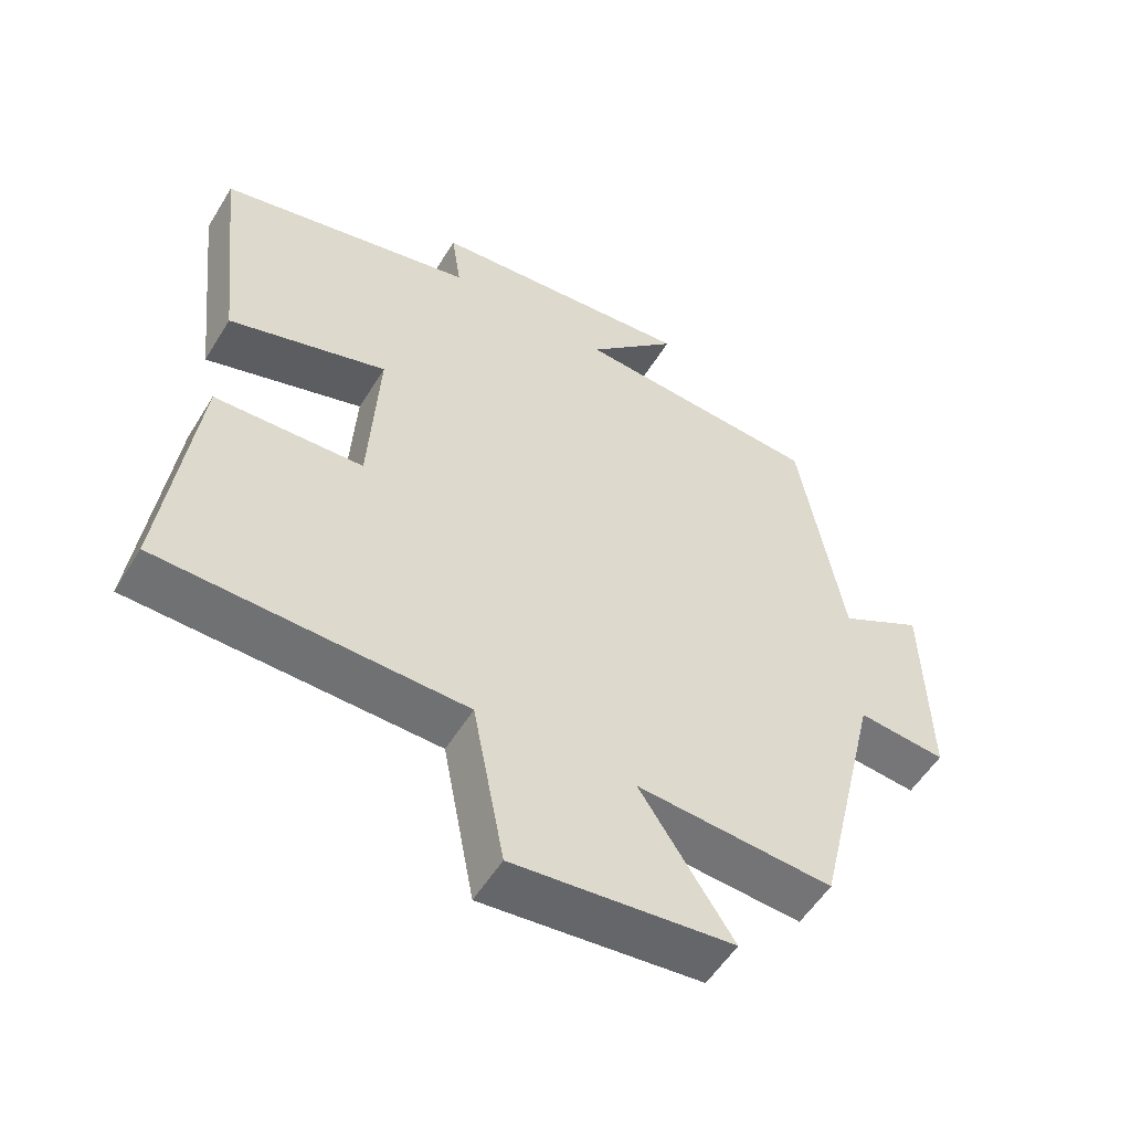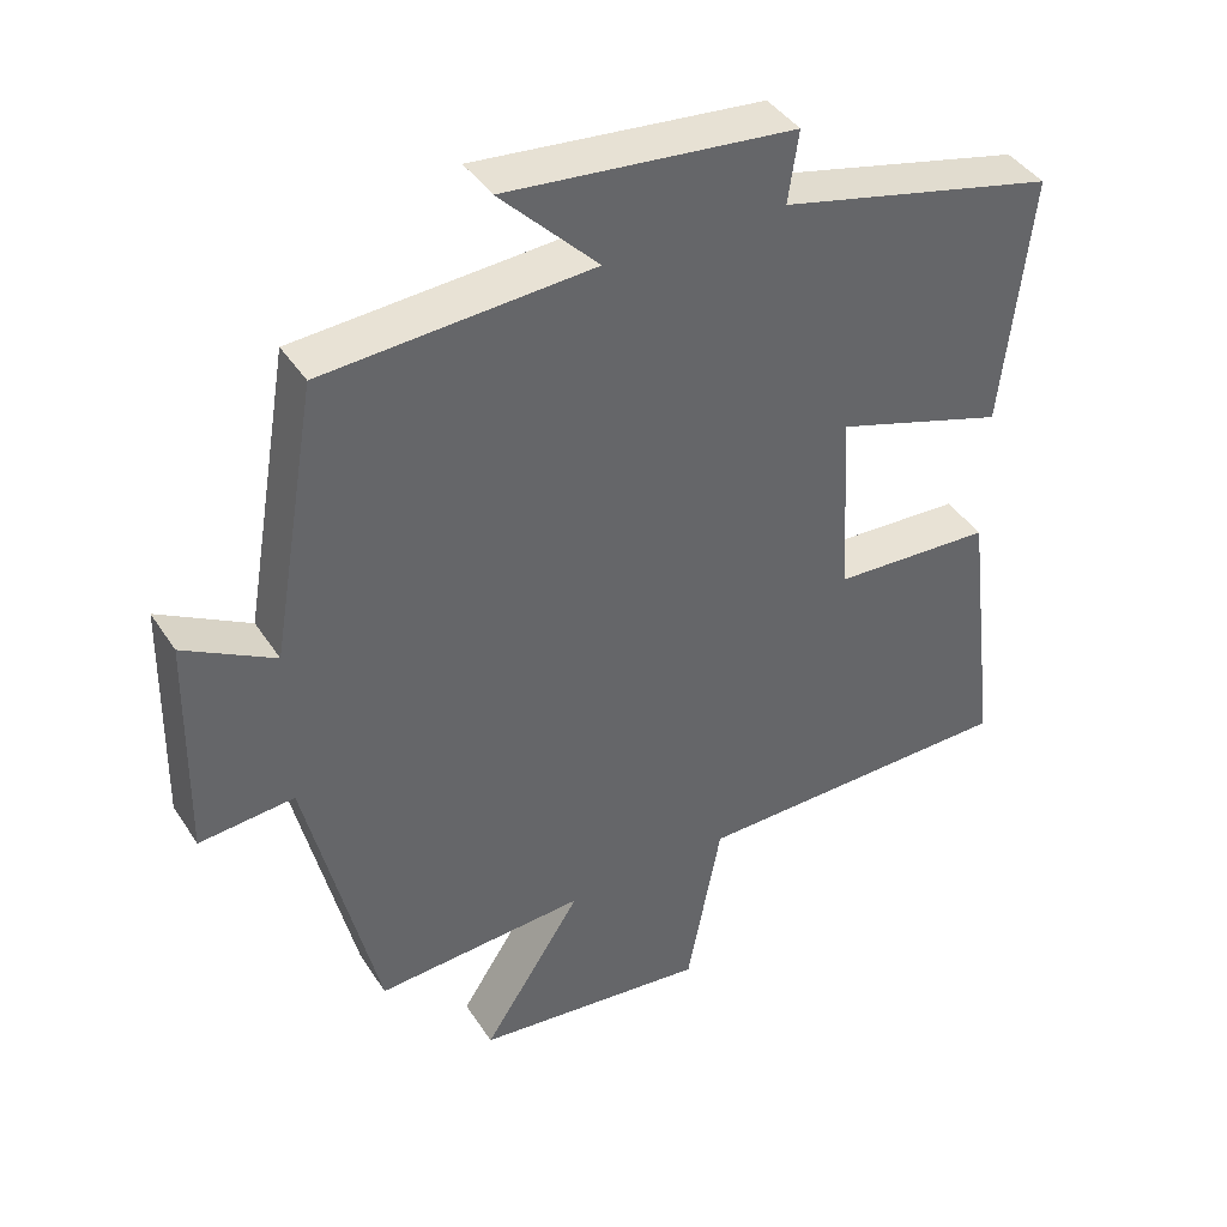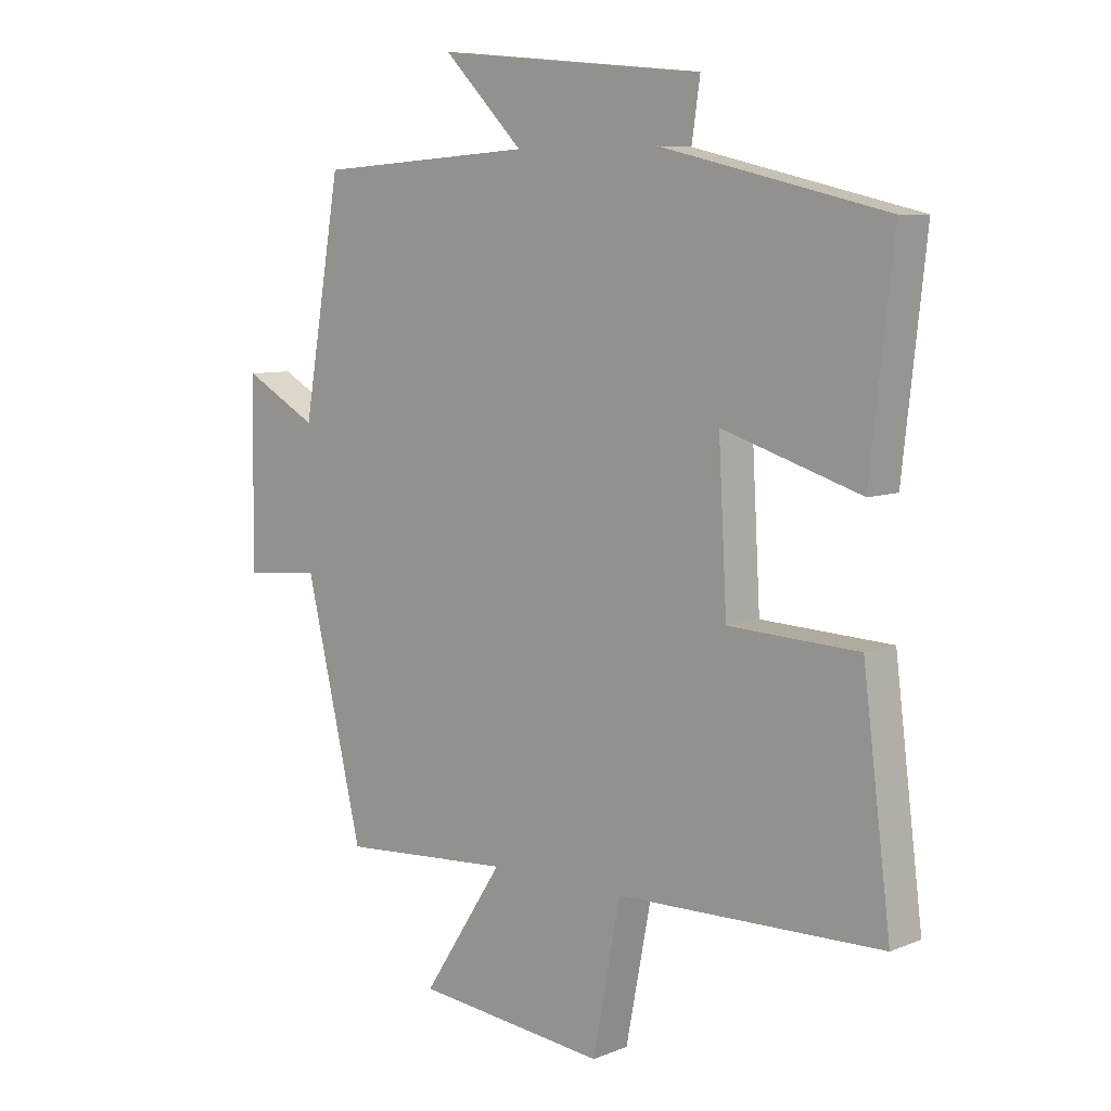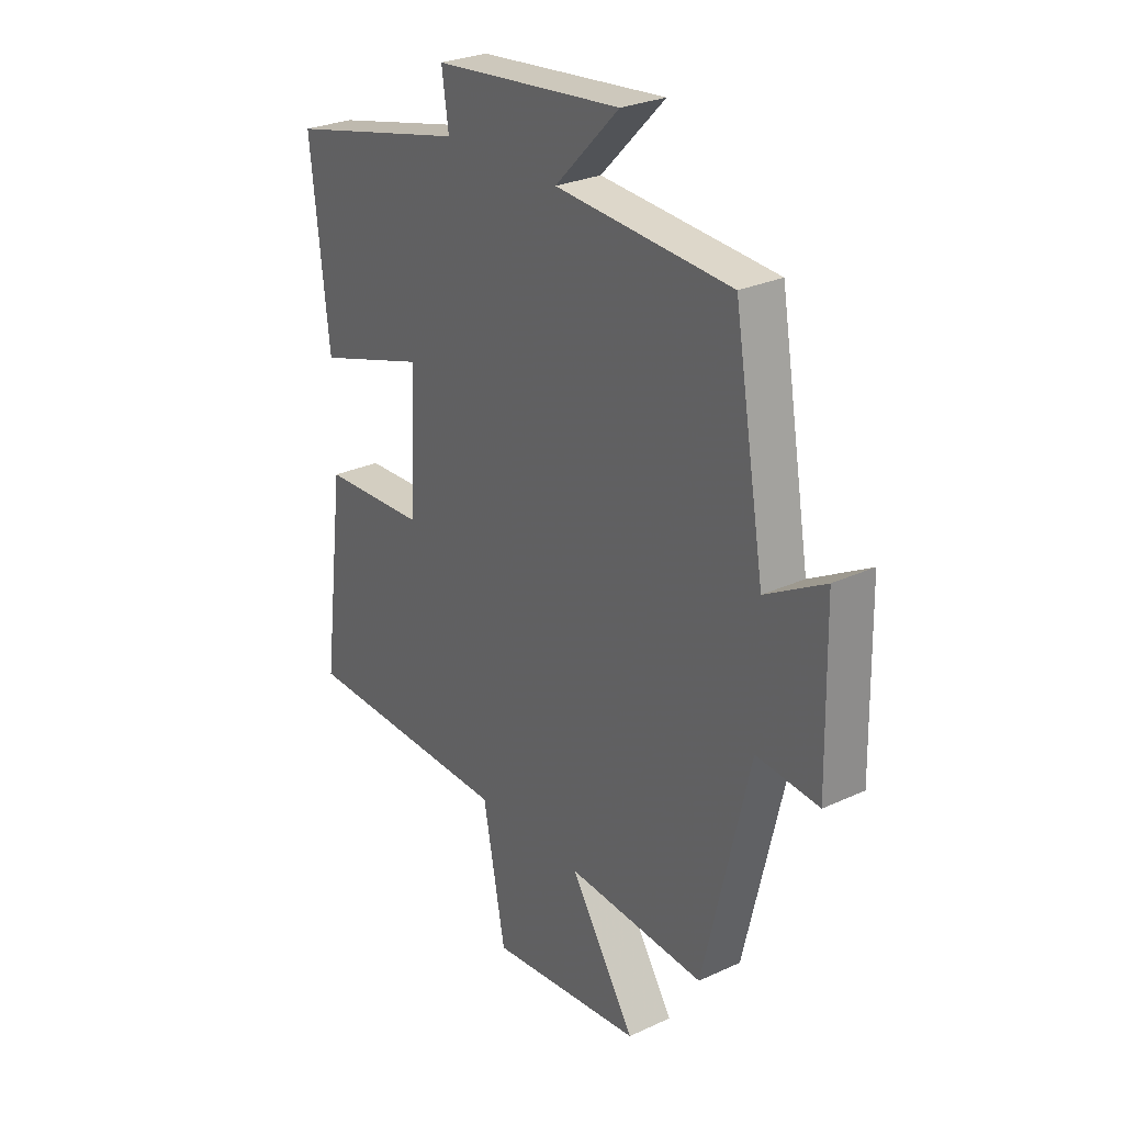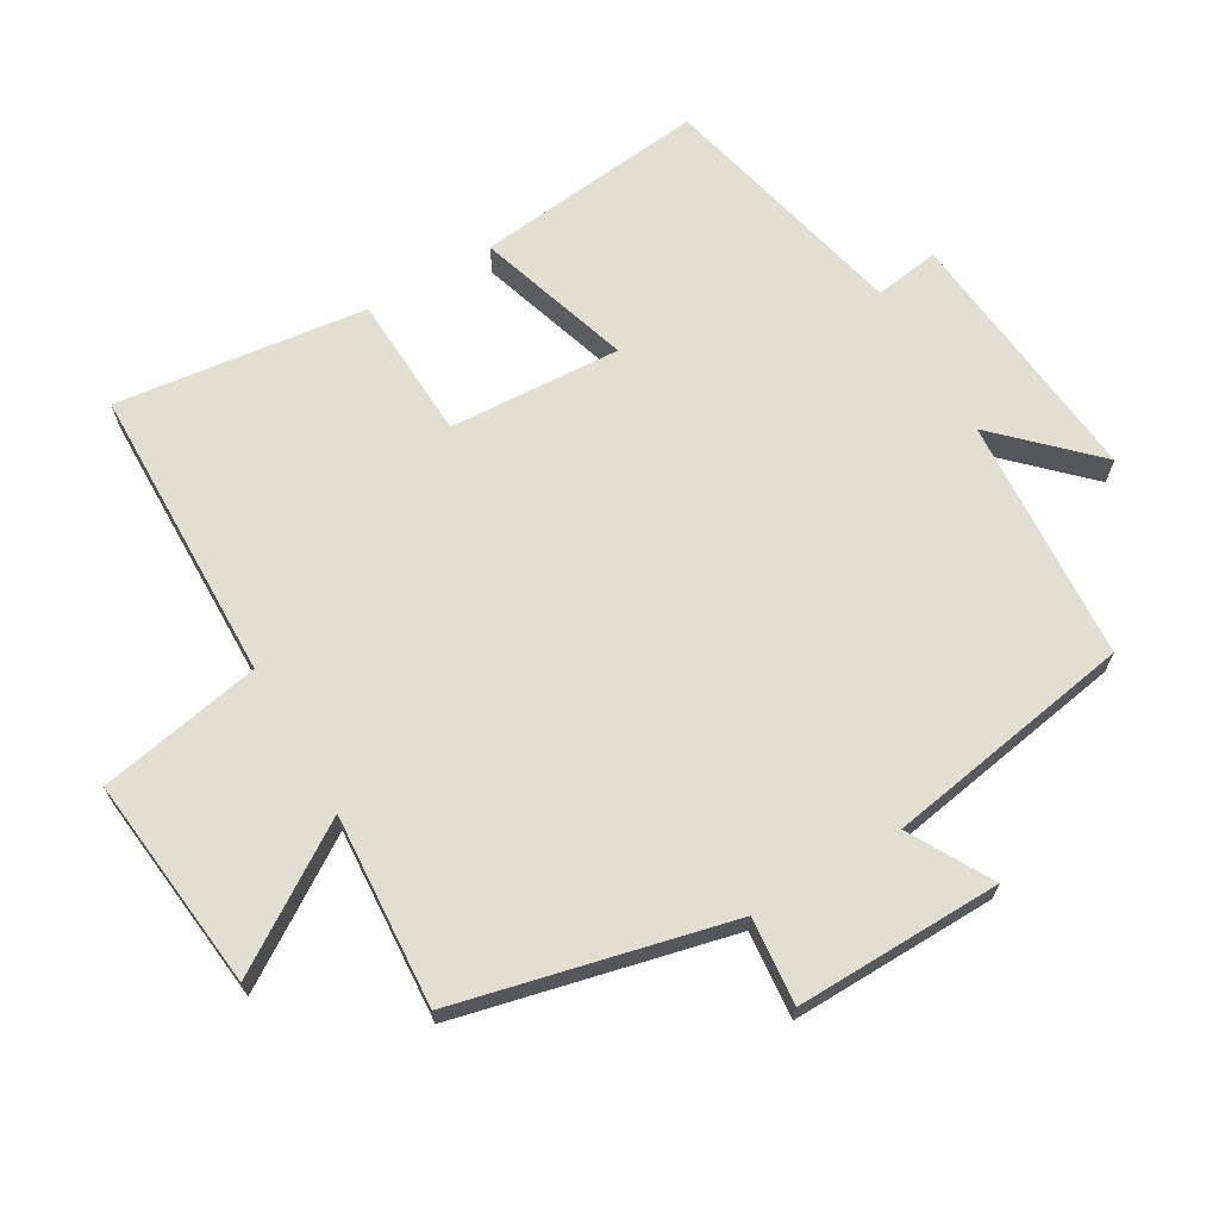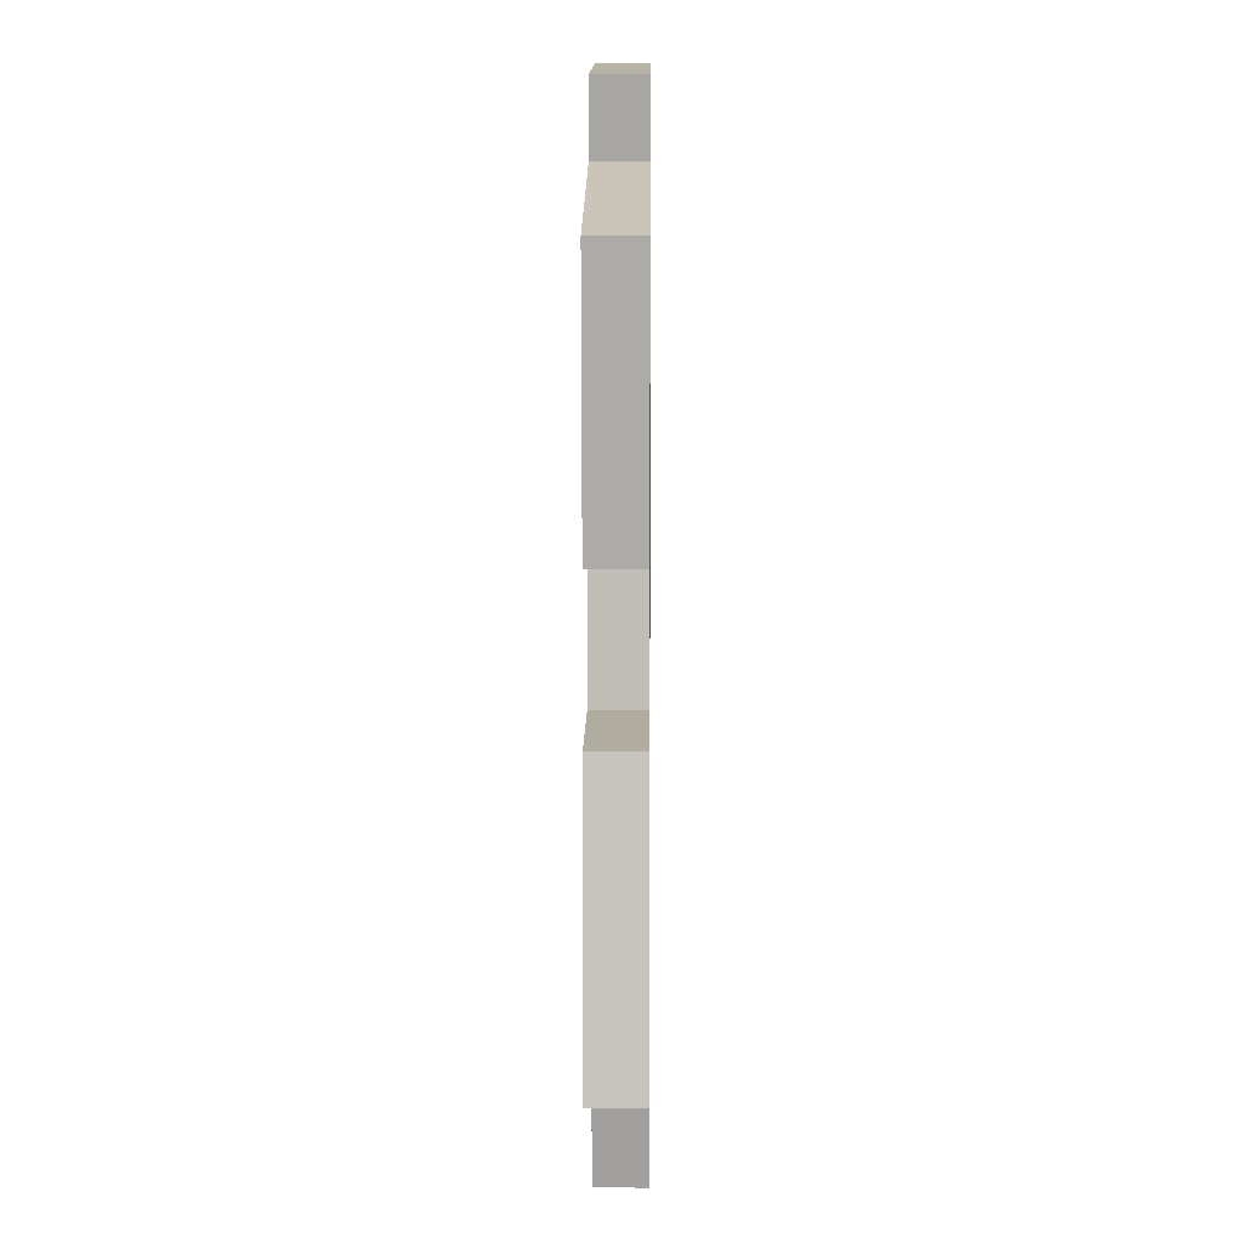
<metadata>
{"format":"obj","ext":"obj","renderer":"f3d","projection":"perspective","resolution":1024,"background":"white","views":[{"elev":-54.7,"azim":148.9,"up":"+Z"},{"elev":41.2,"azim":-30.1,"up":"+Z"},{"elev":7.7,"azim":41.9,"up":"+Z"},{"elev":27.4,"azim":-125.5,"up":"+Z"},{"elev":67.5,"azim":-120.3,"up":"+Y"},{"elev":7.3,"azim":90.6,"up":"+Z"}]}
</metadata>
<code>
v -0.437 0.07 0.476
v -0.076 0.07 0.5
v -0.208 0.07 0.634
v 0.18 0.07 0.596
v 0.166 0.07 0.5
v 0.538 0.07 0.413
v 0.5 0.07 0.071
v 0.271 0.07 0.143
v 0.285 0.07 -0.111
v 0.5 0.07 -0.121
v 0.546 0.07 -0.491
v 0.107 0.07 -0.5
v 0.061 0.07 -0.74
v -0.255 0.07 -0.706
v -0.121 0.07 -0.5
v -0.405 0.07 -0.519
v -0.5 0.07 -0.117
v -0.628 0.07 -0.129
v -0.622 0.07 0.175
v -0.5 0.07 0.107
v -0.437 0 0.476
v -0.076 0 0.5
v -0.208 0 0.634
v 0.18 0 0.596
v 0.166 0 0.5
v 0.538 0 0.413
v 0.5 0 0.071
v 0.271 0 0.143
v 0.285 0 -0.111
v 0.5 0 -0.121
v 0.546 0 -0.491
v 0.107 0 -0.5
v 0.061 0 -0.74
v -0.255 0 -0.706
v -0.121 0 -0.5
v -0.405 0 -0.519
v -0.5 0 -0.117
v -0.628 0 -0.129
v -0.622 0 0.175
v -0.5 0 0.107
f 17 18 19 20
f 15 16 17 20
f 15 20 1 2
f 12 13 14 15
f 12 15 2
f 9 10 11 12
f 8 9 12 2
f 5 6 7 8
f 5 8 2
f 2 3 4 5
f 40 39 38 37
f 40 37 36 35
f 22 21 40 35
f 35 34 33 32
f 22 35 32
f 32 31 30 29
f 22 32 29 28
f 28 27 26 25
f 22 28 25
f 25 24 23 22
f 1 21 22 2
f 2 22 23 3
f 3 23 24 4
f 4 24 25 5
f 5 25 26 6
f 6 26 27 7
f 7 27 28 8
f 8 28 29 9
f 9 29 30 10
f 10 30 31 11
f 11 31 32 12
f 12 32 33 13
f 13 33 34 14
f 14 34 35 15
f 15 35 36 16
f 16 36 37 17
f 17 37 38 18
f 18 38 39 19
f 19 39 40 20
f 20 40 21 1

</code>
